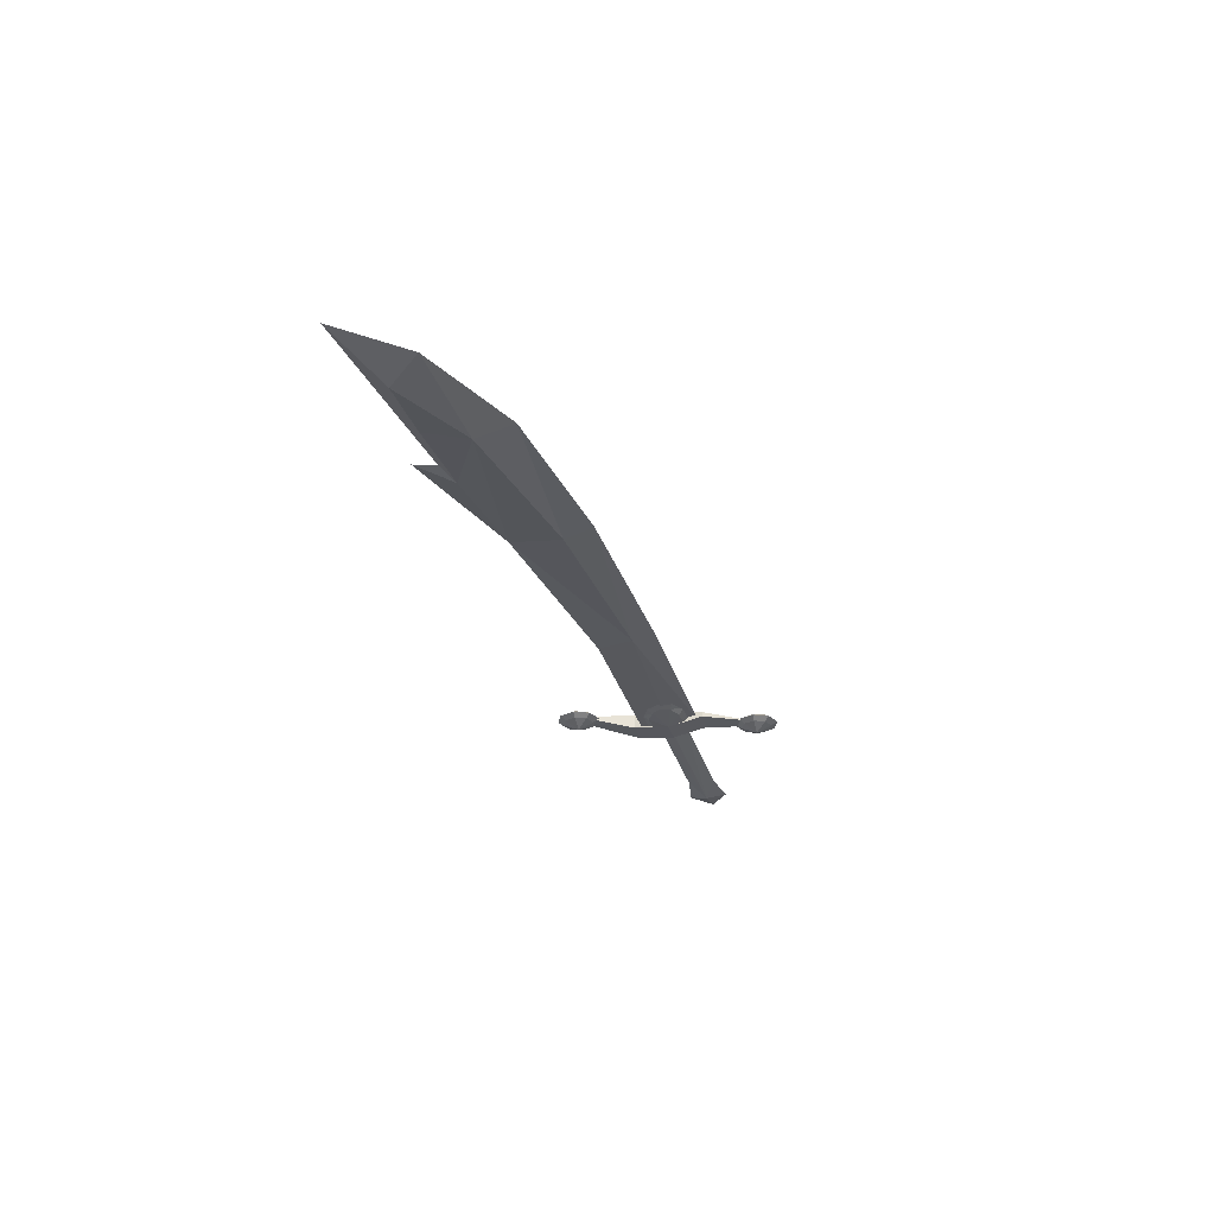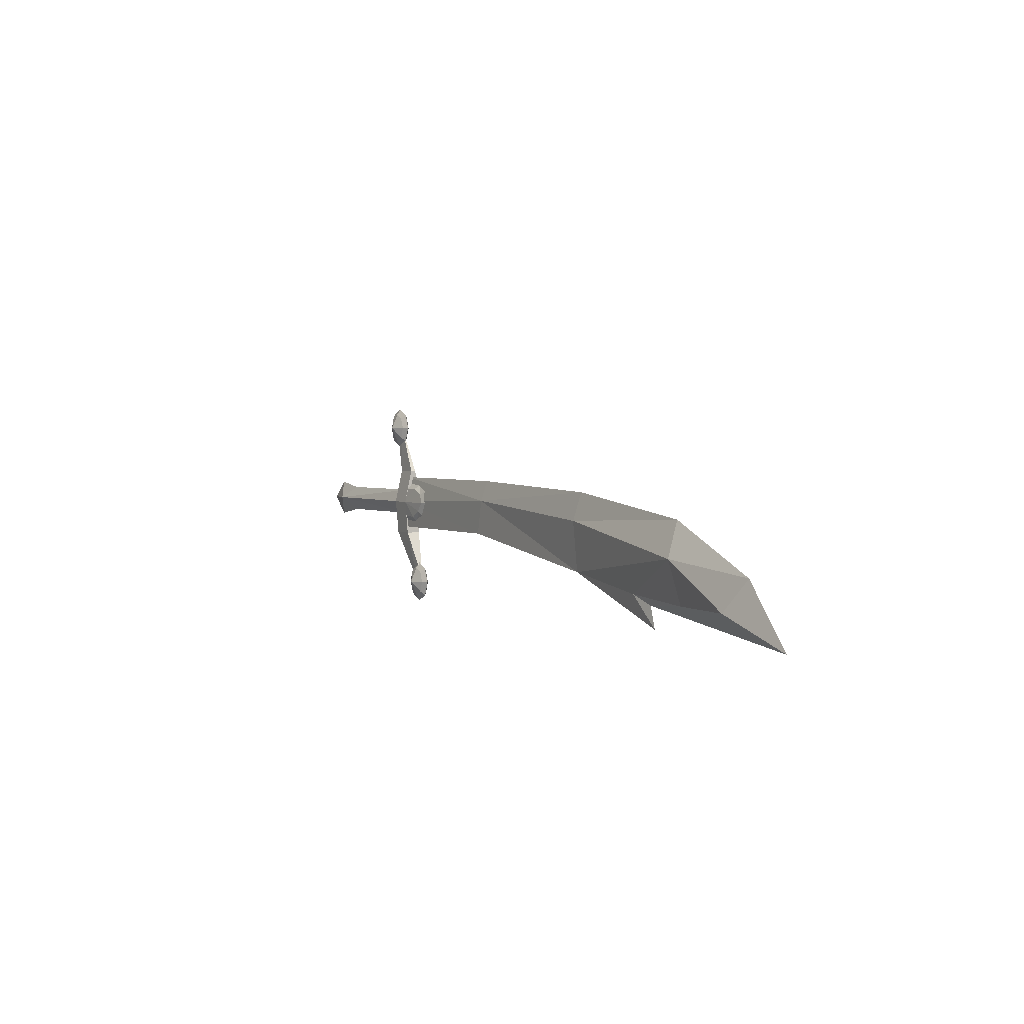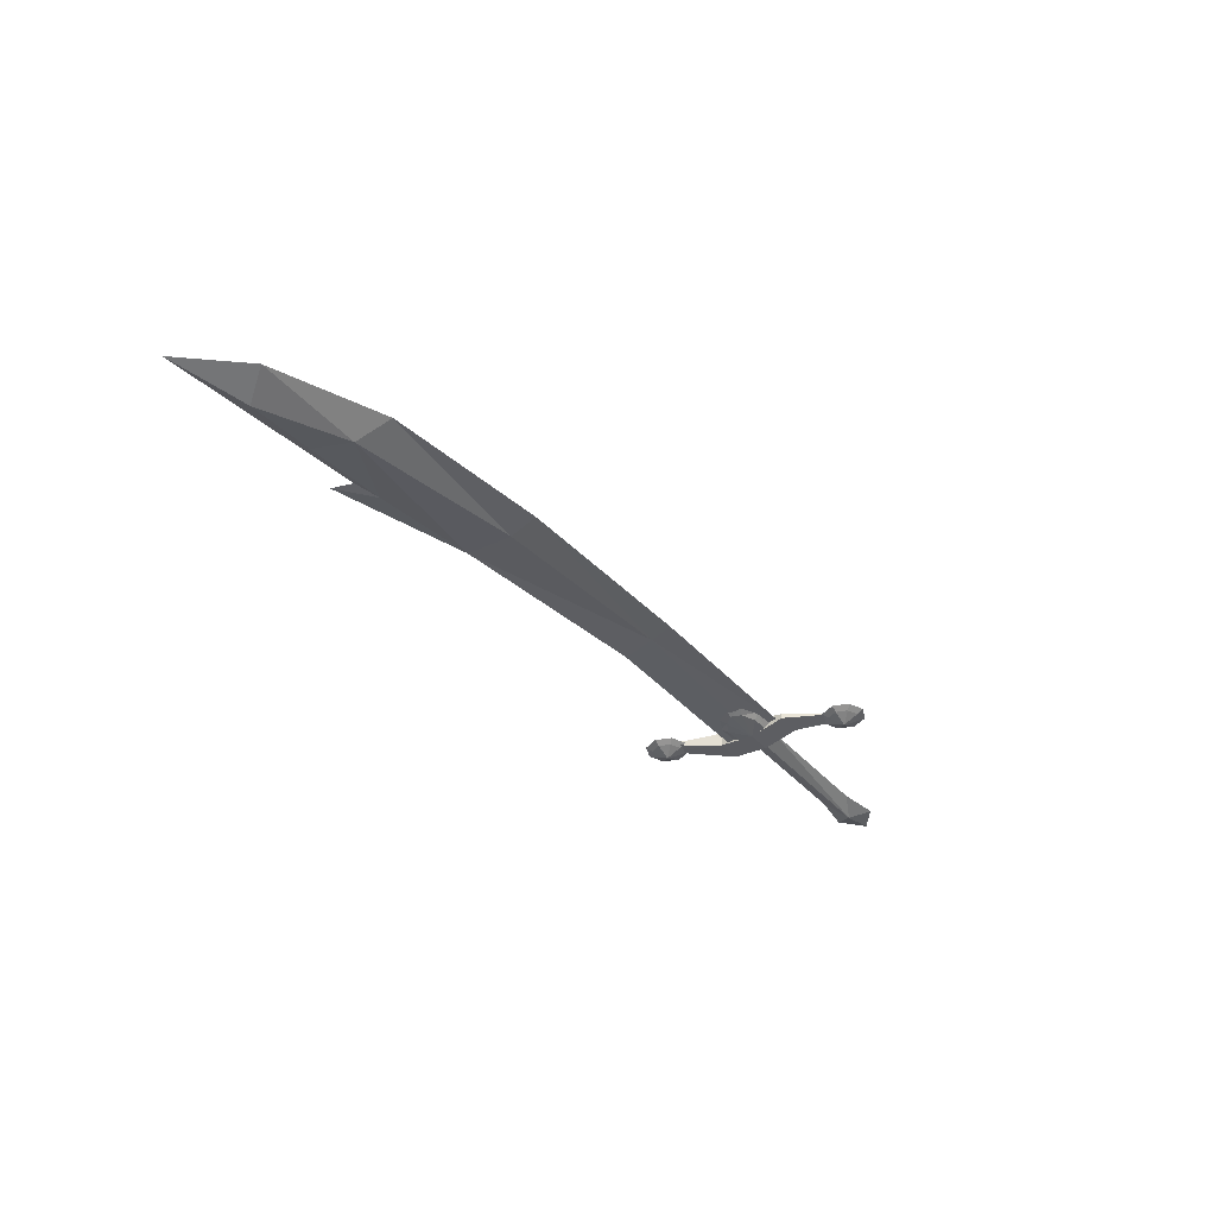
<metadata>
{"format":"obj","ext":"obj","renderer":"f3d","projection":"perspective","resolution":1024,"background":"white","views":[{"elev":-28.8,"azim":-75.8,"up":"+Y"},{"elev":2.4,"azim":-118.0,"up":"+Z"},{"elev":-37.6,"azim":-54.5,"up":"+Y"}]}
</metadata>
<code>
o ITMW_070_2H_SWORD_09
v -0.02307 1e-05 0.04443
v -0.9118 1e-05 0.003126
v -1.165 1e-05 -0.1581
v -0.8443 1e-05 -0.1222
v -0.644 -0.005005 -0.08748
v -0.08174 1e-05 -0.1376
v -0.04343 0.003751 0.05555
v -0.002705 0.01112 -0.05557
v 0.02176 1e-05 0.1263
v -0.02307 0.009981 -0.04445
v 0.03685 8.8e-05 0.1576
v -0.02165 8.8e-05 0.1334
v 0.01262 8.8e-05 0.09911
v -0.04421 8.8e-05 -0.1179
v -0.1027 8.8e-05 -0.1421
v -0.06844 8.8e-05 -0.1764
v 0.2579 -0.01343 -0.000209
v -0.01639 1e-05 0.02137
v -0.01639 1e-05 -0.02107
v -0.8549 -5e-06 -0.1554
v 0.2587 0.01225 -0.000209
v -0.06283 1e-05 -0.1446
v 0.004826 1e-05 0.1364
v -0.3225 0.01058 -0.04407
v -0.06844 -0.01604 -0.1421
v 0.01262 -0.01604 0.1334
v 0.01262 0.01606 0.1334
v -0.06844 0.01606 -0.1421
v -0.02307 -0.009961 -0.04445
v -1.049 0.01959 -0.1151
v -0.002705 -0.0111 -0.05557
v -0.002705 0.003751 0.05555
v -0.3349 -0.01063 0.01108
v -1.049 -0.01957 -0.1151
v -0.04343 -0.0111 -0.05557
v -0.04343 0.01601 -1e-05
v -0.644 0.005025 -0.08748
v 0.3173 1e-05 -0.000296
v -0.02133 -0.01036 -0.000209
v -0.02133 0.00975 -0.000209
v -0.04343 -0.003731 0.05555
v -0.3349 0.01065 0.01108
v -0.04343 0.01112 -0.05557
v 0.04688 8.8e-05 0.1334
v -0.03418 8.8e-05 -0.1421
v -0.09267 8.8e-05 -0.1179
v -0.01161 8.8e-05 0.1576
v -0.002705 -0.003731 0.05555
v -0.3225 -0.01056 -0.04407
v -0.04343 -0.01599 -1e-05
v -0.002705 0.01601 -1e-05
v -0.002705 -0.01599 -1e-05
v -0.8068 0.006206 -0.1085
v -1.083 1e-05 -0.06698
v -0.9231 0.02226 -0.05039
v -0.8068 -0.006186 -0.1085
v -0.9231 -0.02224 -0.05039
v 0.2794 1e-05 -0.03175
v 0.2794 1e-05 0.02938
v 0.03685 8.8e-05 0.1091
v -0.01161 8.8e-05 0.1091
v 0.01262 8.8e-05 0.1676
v -0.04421 8.8e-05 -0.1664
v -0.09267 8.8e-05 -0.1664
v -0.06844 8.8e-05 -0.1079
v -0.02307 -0.009961 -1e-05
v -0.02307 0.009981 -1e-05
v -0.6459 0.01327 -0.009326
v -0.6459 -0.01325 -0.009326
v -0.1085 0.004615 0.02283
v -0.04343 0.009933 0.02389
v -0.07017 0.0102 0.02346
v -0.1085 -0.004595 0.02283
v -0.04343 -0.009913 0.02389
v -0.07017 -0.01018 0.02346
v -0.6473 1e-05 0.03379
v 0.215 1e-05 0.02048
v 0.215 1e-05 -0.02196
v -0.1243 0.008134 -0.000602
v -0.0787 0.009184 -0.03505
v -0.1035 0.01261 -0.000266
v -0.04343 0.01357 -0.02442
v -0.07132 0.0133 -0.02618
v -0.1243 -0.008114 -0.000602
v -0.0787 -0.009164 -0.03505
v -0.1035 -0.01259 -0.000266
v -0.04343 -0.01355 -0.02442
v -0.07132 -0.01328 -0.02618
v -0.07755 0.002762 0.03168
v -0.07755 -0.002742 0.03168
v -0.0949 -0.01044 0.01397
v -0.0949 0.01047 0.01397
v -0.1058 -0.009064 -0.02399
v -0.1058 0.009084 -0.02399
v -0.09199 0.01303 -0.01499
v -0.09199 -0.01301 -0.01499
v -0.08557 0.005854 -0.125
v -0.06844 0.005854 -0.1179
v 0.02975 0.005854 0.1162
v 0.03685 0.005854 0.1334
v 0.01262 0.005854 0.1091
v -0.05131 0.005854 -0.1593
v -0.04421 0.005854 -0.1421
v -0.09267 0.005854 -0.1421
v 0.02975 0.005854 0.1505
v -0.004514 0.005854 0.1505
v -0.01161 0.005854 0.1334
v -0.05131 0.005854 -0.125
v -0.004514 0.005854 0.1162
v -0.08557 0.005854 -0.1593
v -0.06844 0.005854 -0.1664
v 0.01262 0.005854 0.1576
v -0.06844 -0.005678 -0.1179
v -0.08557 -0.005678 -0.125
v 0.01262 -0.005678 0.1576
v -0.004514 -0.005678 0.1505
v -0.05131 -0.005678 -0.1593
v -0.04421 -0.005678 -0.1421
v 0.02975 -0.005678 0.1505
v 0.03685 -0.005678 0.1334
v 0.02975 -0.005678 0.1162
v 0.01262 -0.005678 0.1091
v -0.05131 -0.005678 -0.125
v -0.09267 -0.005678 -0.1421
v -0.08557 -0.005678 -0.1593
v -0.06844 -0.005678 -0.1664
v -0.01161 -0.005678 0.1334
v -0.004514 -0.005678 0.1162
v -0.9385 0.01131 -0.1152
v -0.9385 -0.01129 -0.1152
v -0.3351 1e-05 0.0438
v -0.04343 0.009284 -0.03476
v -0.04343 -0.009264 -0.03476
v -0.04343 -0.001877 0.03359
v -0.04343 0.001897 0.03359
f 40 18 21
f 18 39 17
f 17 19 78
f 77 18 17
f 77 21 18
f 19 21 78
f 39 19 17
f 40 21 19
f 42 68 76
f 76 131 42
f 5 33 69
f 5 49 33
f 57 56 5
f 55 37 53
f 42 1 67
f 1 33 66
f 56 20 5
f 53 37 20
f 49 37 24
f 68 42 37
f 10 49 24
f 129 4 3
f 2 55 54
f 33 131 76
f 76 69 33
f 3 4 130
f 57 2 54
f 37 5 20
f 37 49 5
f 37 42 24
f 67 24 42
f 49 10 29
f 49 66 33
f 4 129 53
f 20 4 53
f 30 3 54
f 34 54 3
f 55 53 129
f 30 54 55
f 4 56 130
f 20 56 4
f 57 130 56
f 34 57 54
f 66 49 29
f 24 67 10
f 37 55 68
f 68 55 2
f 69 57 5
f 2 57 69
f 2 76 68
f 69 76 2
f 55 129 30
f 129 3 30
f 34 130 57
f 130 34 3
f 42 131 1
f 33 1 131
f 22 43 8
f 32 48 52
f 48 41 50
f 32 7 23
f 27 106 112
f 26 115 116
f 28 98 108
f 25 123 113
f 22 6 43
f 50 52 48
f 48 23 41
f 32 23 9
f 25 125 126
f 25 126 117
f 26 127 128
f 26 121 120
f 27 109 107
f 27 100 99
f 28 111 110
f 28 102 111
f 35 22 31
f 31 22 8
f 52 51 32
f 7 32 51
f 22 35 6
f 43 6 35
f 36 50 41
f 51 36 7
f 7 41 23
f 41 7 36
f 8 43 36
f 50 36 43
f 26 120 119
f 27 105 100
f 25 118 123
f 28 108 103
f 25 114 124
f 28 104 97
f 26 116 127
f 27 107 106
f 23 48 9
f 48 32 9
f 52 50 35
f 43 35 50
f 31 8 51
f 36 51 8
f 35 31 52
f 51 52 31
f 58 38 17
f 38 58 21
f 38 59 17
f 59 38 21
f 26 122 121
f 27 99 101
f 26 128 122
f 27 101 109
f 26 119 115
f 27 112 105
f 25 117 118
f 28 103 102
f 25 124 125
f 28 110 104
f 25 113 114
f 28 97 98
f 36 92 72
f 72 71 36
f 71 72 89
f 50 75 91
f 75 50 74
f 74 90 75
f 59 77 17
f 77 59 21
f 78 58 17
f 58 78 21
f 36 81 92
f 83 95 36
f 81 79 70
f 95 94 79
f 36 82 83
f 80 83 82
f 95 83 80
f 50 91 86
f 88 50 96
f 86 73 84
f 96 84 93
f 50 88 87
f 85 87 88
f 96 85 88
f 89 72 92
f 90 91 75
f 73 86 91
f 91 90 73
f 70 92 81
f 92 70 89
f 85 96 93
f 80 94 95
f 36 95 81
f 79 81 95
f 50 86 96
f 84 96 86
f 104 46 97
f 97 46 65
f 97 65 98
f 98 65 14
f 100 60 99
f 99 60 13
f 105 44 100
f 100 44 60
f 101 13 61
f 99 13 101
f 103 63 102
f 102 63 16
f 108 45 103
f 103 45 63
f 110 15 104
f 104 15 46
f 112 11 105
f 105 11 44
f 107 47 106
f 106 47 62
f 109 12 107
f 107 12 47
f 98 14 108
f 108 14 45
f 101 61 109
f 109 61 12
f 111 64 110
f 110 64 15
f 111 16 64
f 102 16 111
f 106 62 112
f 112 62 11
f 46 113 65
f 65 113 123
f 15 114 46
f 46 114 113
f 47 115 62
f 62 115 119
f 12 116 47
f 47 116 115
f 45 117 63
f 63 117 126
f 14 118 45
f 45 118 117
f 62 119 11
f 11 119 120
f 11 120 44
f 44 120 121
f 44 121 60
f 60 121 122
f 13 122 128
f 60 122 13
f 65 123 14
f 14 123 118
f 64 124 15
f 15 124 114
f 16 125 64
f 64 125 124
f 16 126 125
f 63 126 16
f 61 127 12
f 12 127 116
f 13 128 61
f 61 128 127
f 82 132 80
f 87 85 133
f 90 74 134
f 89 135 71

</code>
